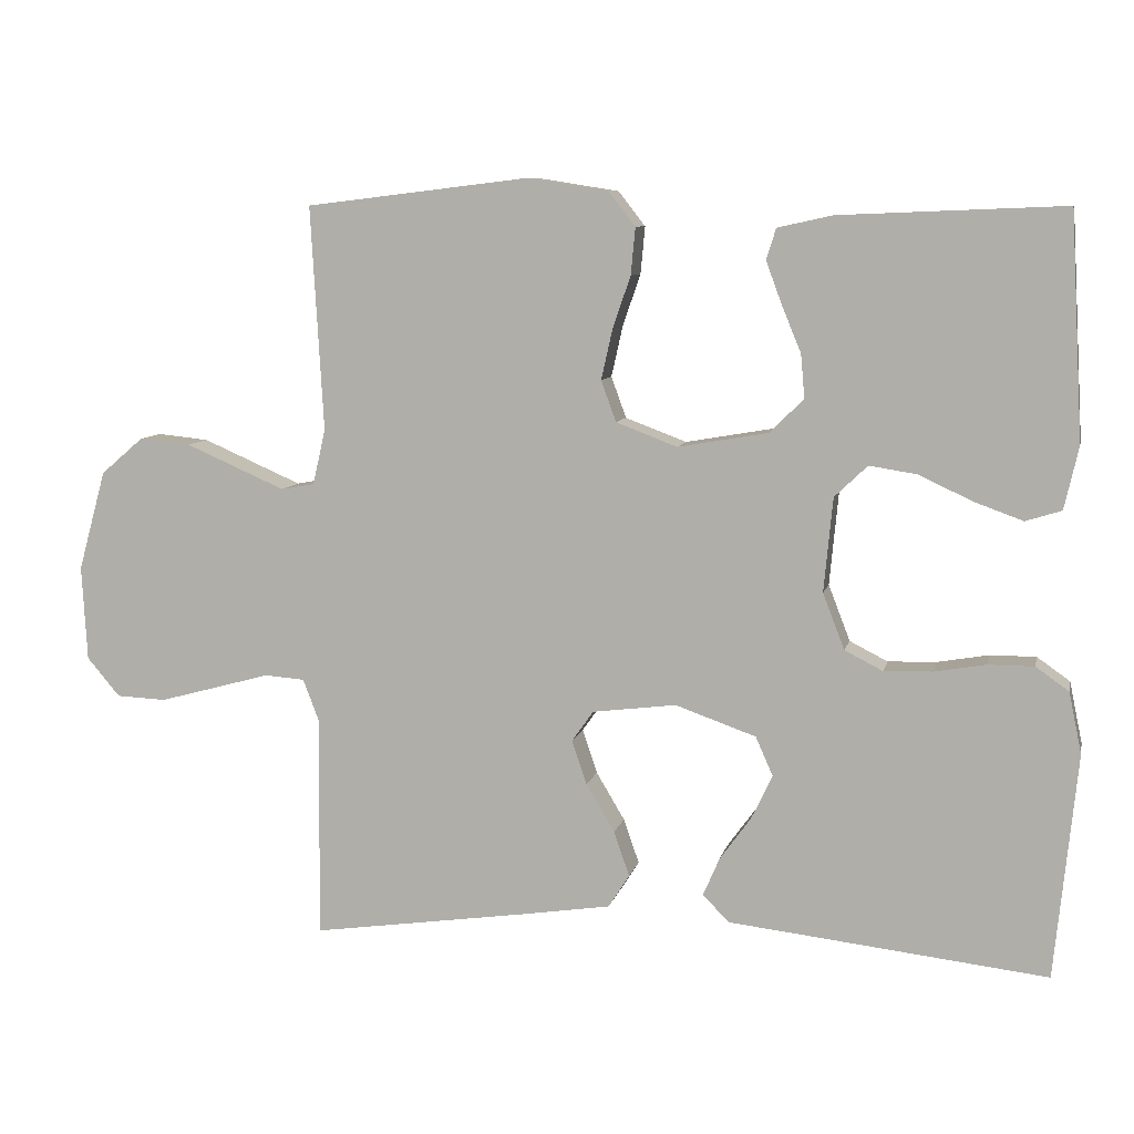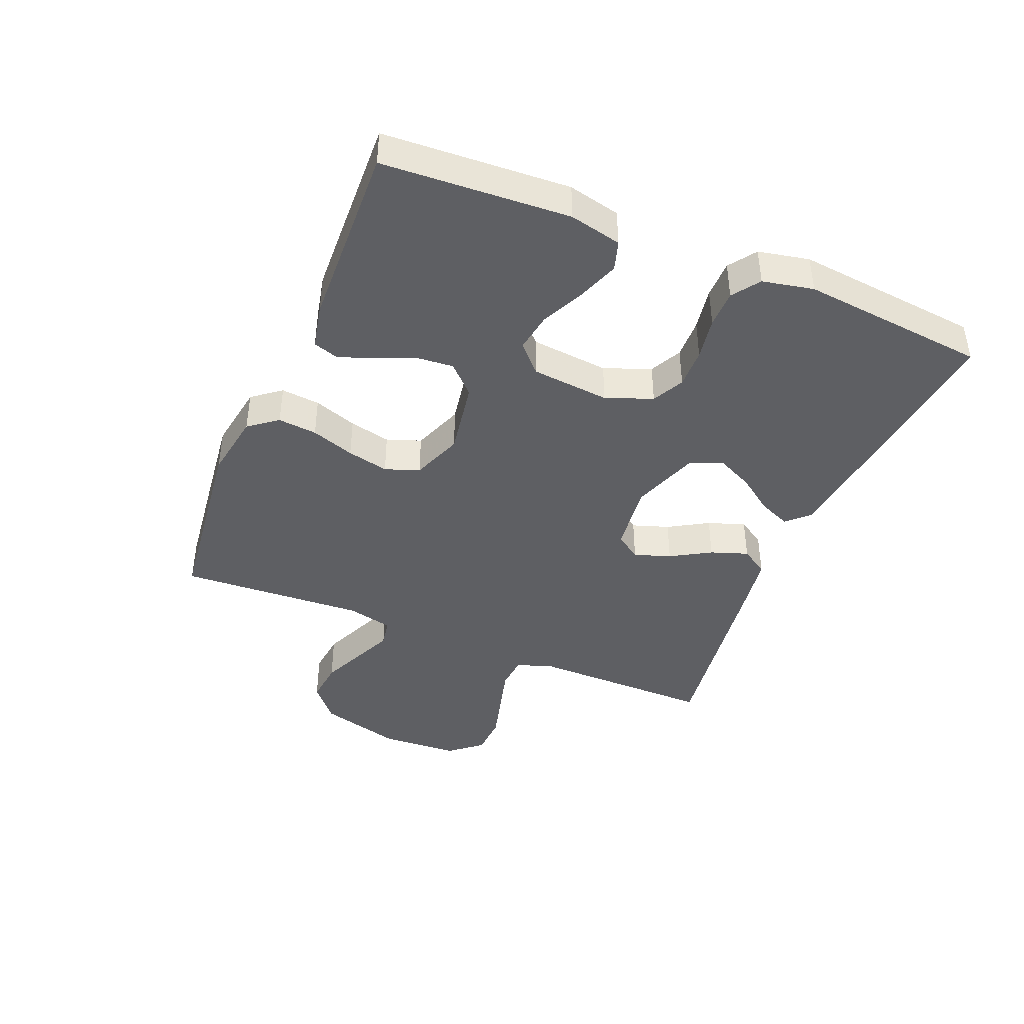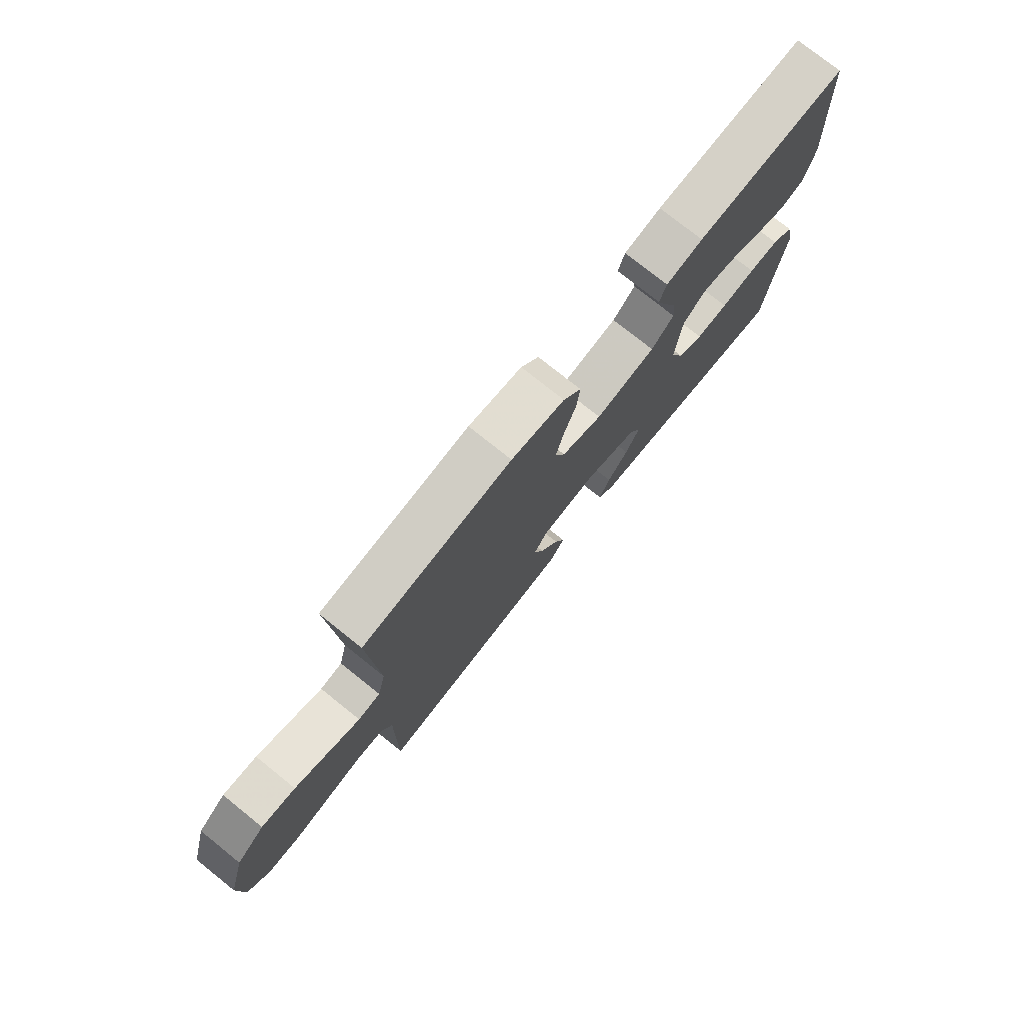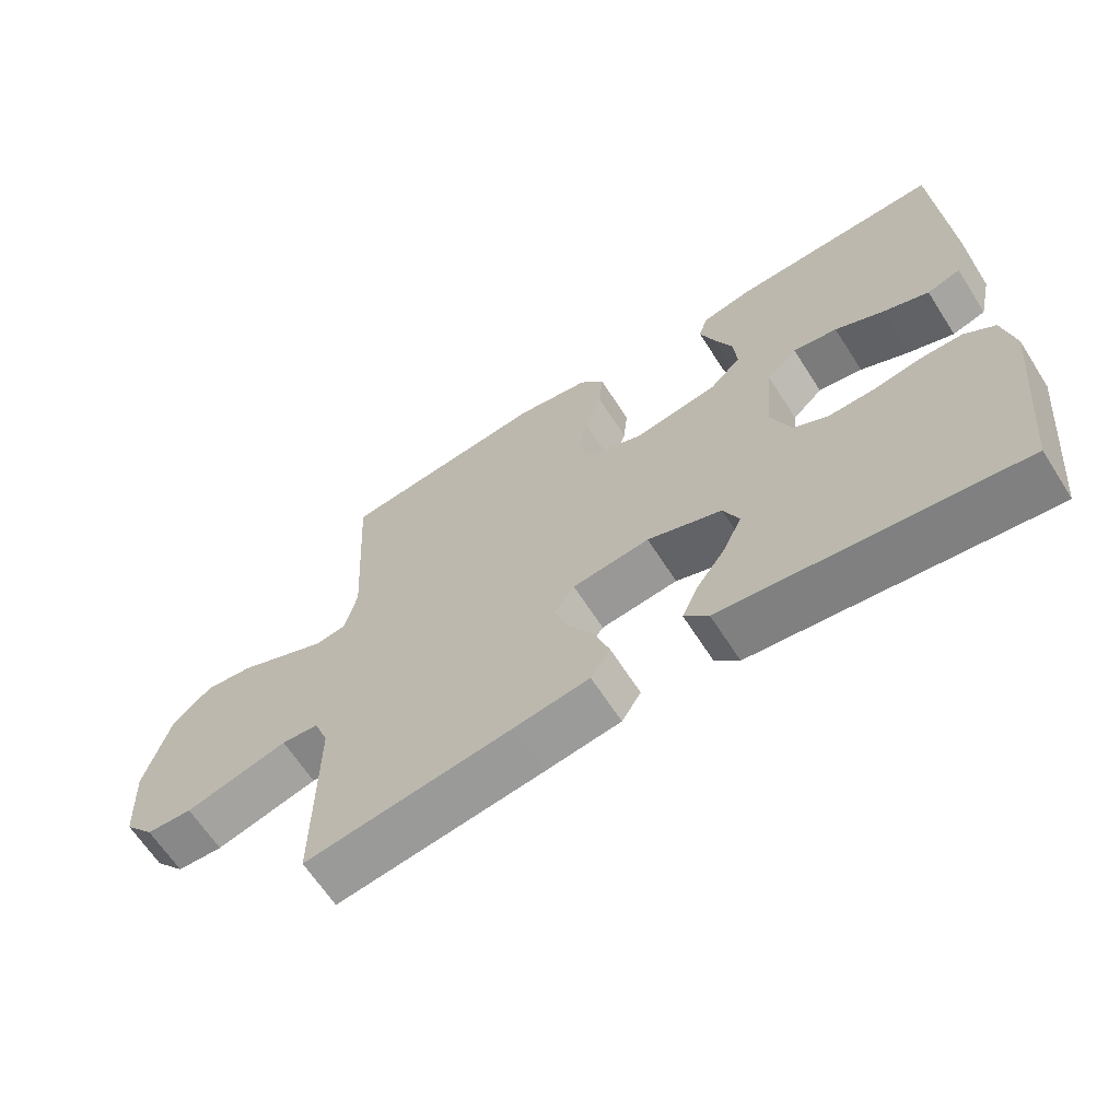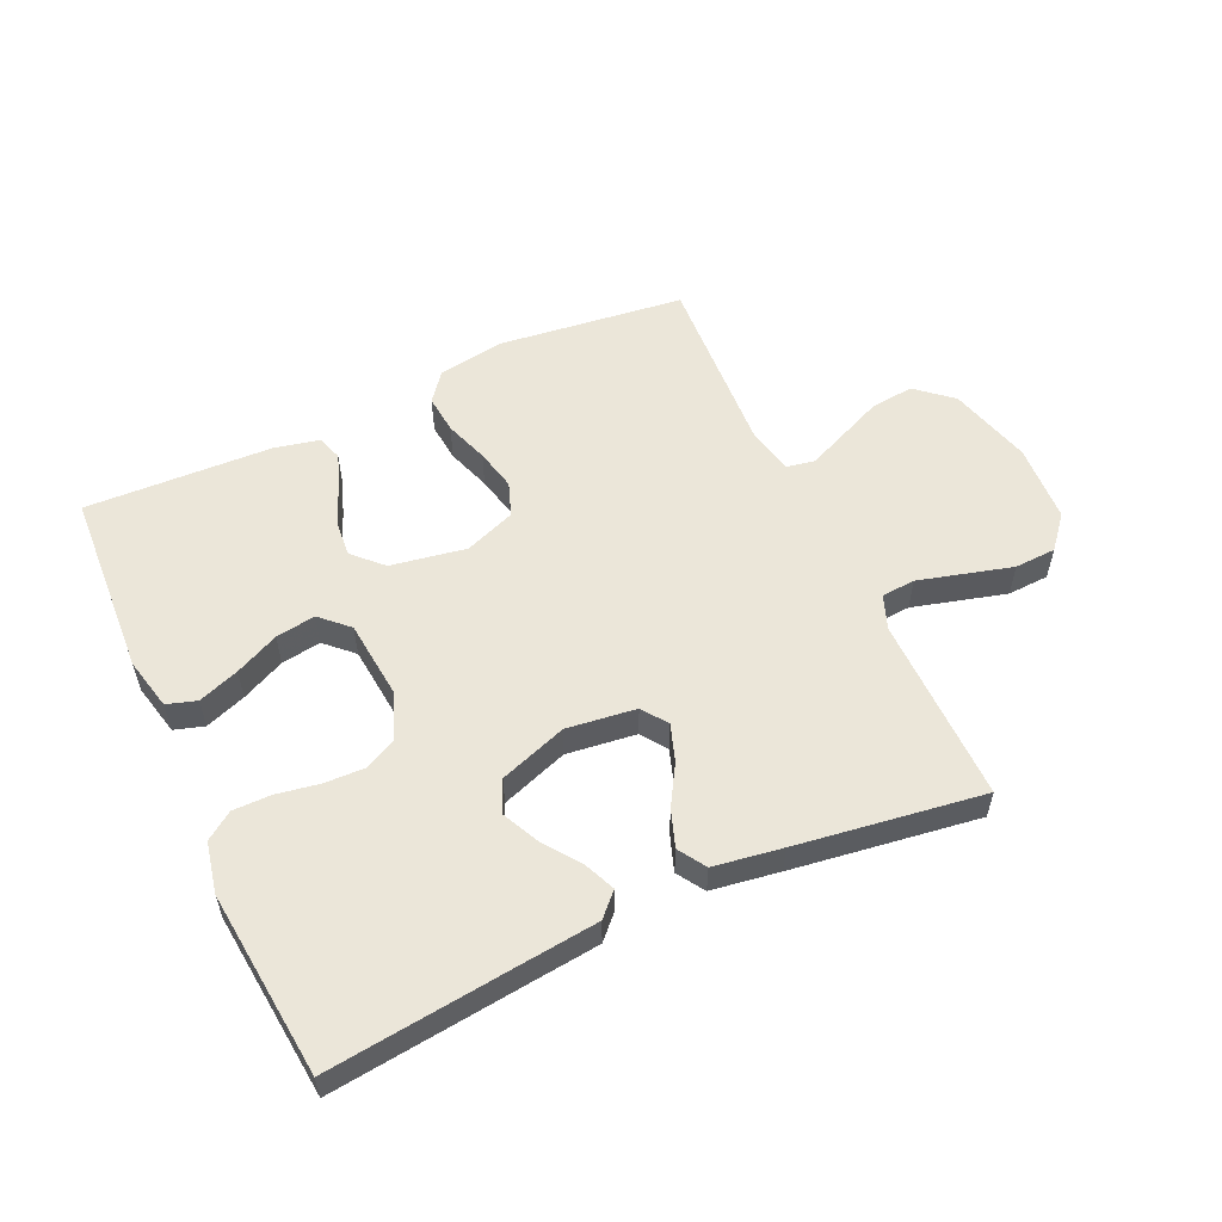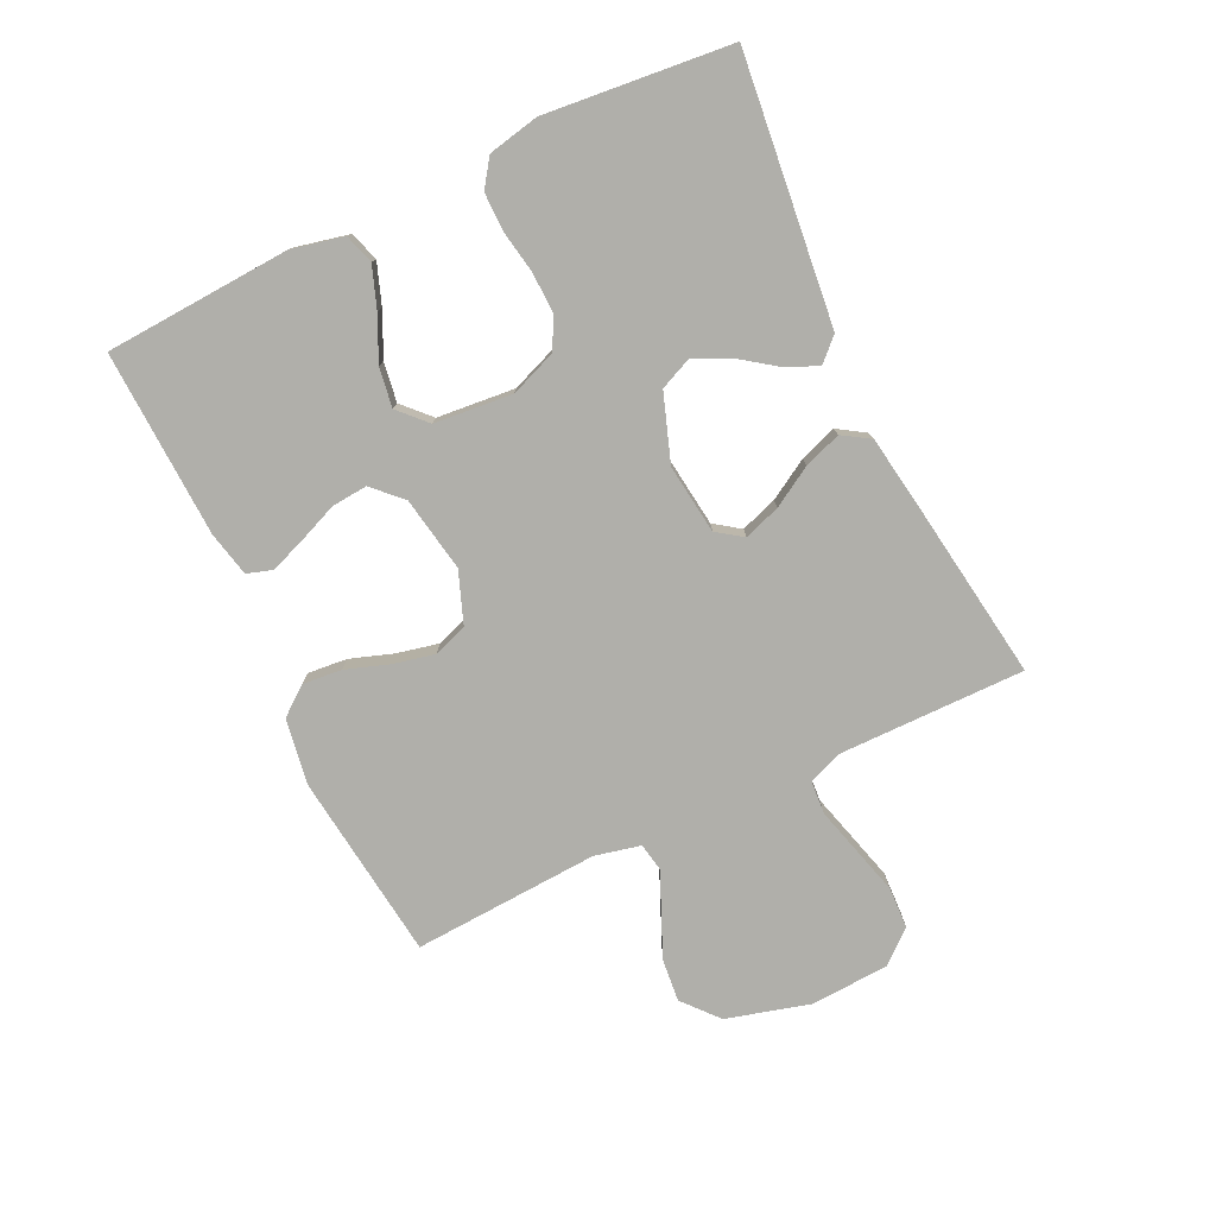
<metadata>
{"format":"obj","ext":"obj","renderer":"f3d","projection":"perspective","resolution":1024,"background":"white","views":[{"elev":8.4,"azim":12.2,"up":"+Z"},{"elev":-42.0,"azim":67.5,"up":"+Y"},{"elev":76.5,"azim":-51.3,"up":"+Z"},{"elev":-64.4,"azim":32.6,"up":"+Z"},{"elev":55.8,"azim":155.3,"up":"+Y"},{"elev":-78.0,"azim":115.6,"up":"+Y"}]}
</metadata>
<code>
v 0.5 0.07 0.5
v 0.517 0.07 0.2
v 0.498 0.07 0.116
v 0.45 0.07 0.101
v 0.384 0.07 0.125
v 0.314 0.07 0.158
v 0.25 0.07 0.168
v 0.206 0.07 0.126
v 0.194 0.07 0
v 0.223 0.07 -0.075
v 0.274 0.07 -0.101
v 0.339 0.07 -0.099
v 0.408 0.07 -0.087
v 0.469 0.07 -0.087
v 0.513 0.07 -0.118
v 0.53 0.07 -0.2
v 0.5 0.07 -0.5
v 0.2 0.07 -0.466
v 0.074 0.07 -0.452
v 0.039 0.07 -0.416
v 0.061 0.07 -0.365
v 0.103 0.07 -0.307
v 0.131 0.07 -0.248
v 0.108 0.07 -0.196
v 0 0.07 -0.158
v -0.112 0.07 -0.172
v -0.141 0.07 -0.213
v -0.121 0.07 -0.272
v -0.083 0.07 -0.336
v -0.062 0.07 -0.396
v -0.09 0.07 -0.44
v -0.2 0.07 -0.457
v -0.5 0.07 -0.5
v -0.498 0.07 -0.2
v -0.519 0.07 -0.145
v -0.573 0.07 -0.141
v -0.646 0.07 -0.161
v -0.723 0.07 -0.182
v -0.79 0.07 -0.179
v -0.834 0.07 -0.127
v -0.841 0.07 0
v -0.804 0.07 0.134
v -0.747 0.07 0.183
v -0.678 0.07 0.176
v -0.607 0.07 0.145
v -0.545 0.07 0.118
v -0.5 0.07 0.126
v -0.483 0.07 0.2
v -0.5 0.07 0.5
v -0.2 0.07 0.536
v -0.093 0.07 0.519
v -0.057 0.07 0.473
v -0.063 0.07 0.41
v -0.087 0.07 0.34
v -0.102 0.07 0.273
v -0.082 0.07 0.218
v 0 0.07 0.187
v 0.121 0.07 0.208
v 0.166 0.07 0.253
v 0.161 0.07 0.311
v 0.135 0.07 0.374
v 0.114 0.07 0.431
v 0.127 0.07 0.472
v 0.2 0.07 0.488
v 0.5 0 0.5
v 0.517 0 0.2
v 0.498 0 0.116
v 0.45 0 0.101
v 0.384 0 0.125
v 0.314 0 0.158
v 0.25 0 0.168
v 0.206 0 0.126
v 0.194 0 0
v 0.223 0 -0.075
v 0.274 0 -0.101
v 0.339 0 -0.099
v 0.408 0 -0.087
v 0.469 0 -0.087
v 0.513 0 -0.118
v 0.53 0 -0.2
v 0.5 0 -0.5
v 0.2 0 -0.466
v 0.074 0 -0.452
v 0.039 0 -0.416
v 0.061 0 -0.365
v 0.103 0 -0.307
v 0.131 0 -0.248
v 0.108 0 -0.196
v 0 0 -0.158
v -0.112 0 -0.172
v -0.141 0 -0.213
v -0.121 0 -0.272
v -0.083 0 -0.336
v -0.062 0 -0.396
v -0.09 0 -0.44
v -0.2 0 -0.457
v -0.5 0 -0.5
v -0.498 0 -0.2
v -0.519 0 -0.145
v -0.573 0 -0.141
v -0.646 0 -0.161
v -0.723 0 -0.182
v -0.79 0 -0.179
v -0.834 0 -0.127
v -0.841 0 0
v -0.804 0 0.134
v -0.747 0 0.183
v -0.678 0 0.176
v -0.607 0 0.145
v -0.545 0 0.118
v -0.5 0 0.126
v -0.483 0 0.2
v -0.5 0 0.5
v -0.2 0 0.536
v -0.093 0 0.519
v -0.057 0 0.473
v -0.063 0 0.41
v -0.087 0 0.34
v -0.102 0 0.273
v -0.082 0 0.218
v 0 0 0.187
v 0.121 0 0.208
v 0.166 0 0.253
v 0.161 0 0.311
v 0.135 0 0.374
v 0.114 0 0.431
v 0.127 0 0.472
v 0.2 0 0.488
f 4 5 6
f 3 4 6
f 2 3 6
f 1 2 6
f 64 1 6
f 63 64 6
f 62 63 6
f 61 62 6
f 60 61 6
f 59 60 6 7
f 58 59 7 8
f 57 58 8 9
f 56 57 9 10
f 52 53 54
f 51 52 54
f 50 51 54
f 49 50 54
f 48 49 54
f 47 48 54 55
f 43 44 45
f 42 43 45
f 41 42 45
f 40 41 45
f 39 40 45
f 38 39 45
f 37 38 45
f 36 37 45
f 35 36 45 46
f 34 35 46 47
f 32 33 34
f 31 32 34
f 30 31 34
f 29 30 34
f 28 29 34
f 27 28 34 47
f 20 21 22
f 19 20 22
f 18 19 22
f 18 22 23
f 17 18 23
f 16 17 23
f 15 16 23
f 14 15 23
f 13 14 23
f 12 13 23
f 11 12 23 24
f 47 55 56
f 27 47 56
f 26 27 56
f 25 26 56 10
f 10 11 24 25
f 70 69 68
f 70 68 67
f 70 67 66
f 70 66 65
f 70 65 128
f 70 128 127
f 70 127 126
f 70 126 125
f 70 125 124
f 71 70 124 123
f 72 71 123 122
f 73 72 122 121
f 74 73 121 120
f 118 117 116
f 118 116 115
f 118 115 114
f 118 114 113
f 118 113 112
f 119 118 112 111
f 109 108 107
f 109 107 106
f 109 106 105
f 109 105 104
f 109 104 103
f 109 103 102
f 109 102 101
f 109 101 100
f 110 109 100 99
f 111 110 99 98
f 98 97 96
f 98 96 95
f 98 95 94
f 98 94 93
f 98 93 92
f 111 98 92 91
f 86 85 84
f 86 84 83
f 86 83 82
f 87 86 82
f 87 82 81
f 87 81 80
f 87 80 79
f 87 79 78
f 87 78 77
f 87 77 76
f 88 87 76 75
f 120 119 111
f 120 111 91
f 120 91 90
f 74 120 90 89
f 89 88 75 74
f 1 65 66 2
f 2 66 67 3
f 3 67 68 4
f 4 68 69 5
f 5 69 70 6
f 6 70 71 7
f 7 71 72 8
f 8 72 73 9
f 9 73 74 10
f 10 74 75 11
f 11 75 76 12
f 12 76 77 13
f 13 77 78 14
f 14 78 79 15
f 15 79 80 16
f 16 80 81 17
f 17 81 82 18
f 18 82 83 19
f 19 83 84 20
f 20 84 85 21
f 21 85 86 22
f 22 86 87 23
f 23 87 88 24
f 24 88 89 25
f 25 89 90 26
f 26 90 91 27
f 27 91 92 28
f 28 92 93 29
f 29 93 94 30
f 30 94 95 31
f 31 95 96 32
f 32 96 97 33
f 33 97 98 34
f 34 98 99 35
f 35 99 100 36
f 36 100 101 37
f 37 101 102 38
f 38 102 103 39
f 39 103 104 40
f 40 104 105 41
f 41 105 106 42
f 42 106 107 43
f 43 107 108 44
f 44 108 109 45
f 45 109 110 46
f 46 110 111 47
f 47 111 112 48
f 48 112 113 49
f 49 113 114 50
f 50 114 115 51
f 51 115 116 52
f 52 116 117 53
f 53 117 118 54
f 54 118 119 55
f 55 119 120 56
f 56 120 121 57
f 57 121 122 58
f 58 122 123 59
f 59 123 124 60
f 60 124 125 61
f 61 125 126 62
f 62 126 127 63
f 63 127 128 64
f 64 128 65 1

</code>
